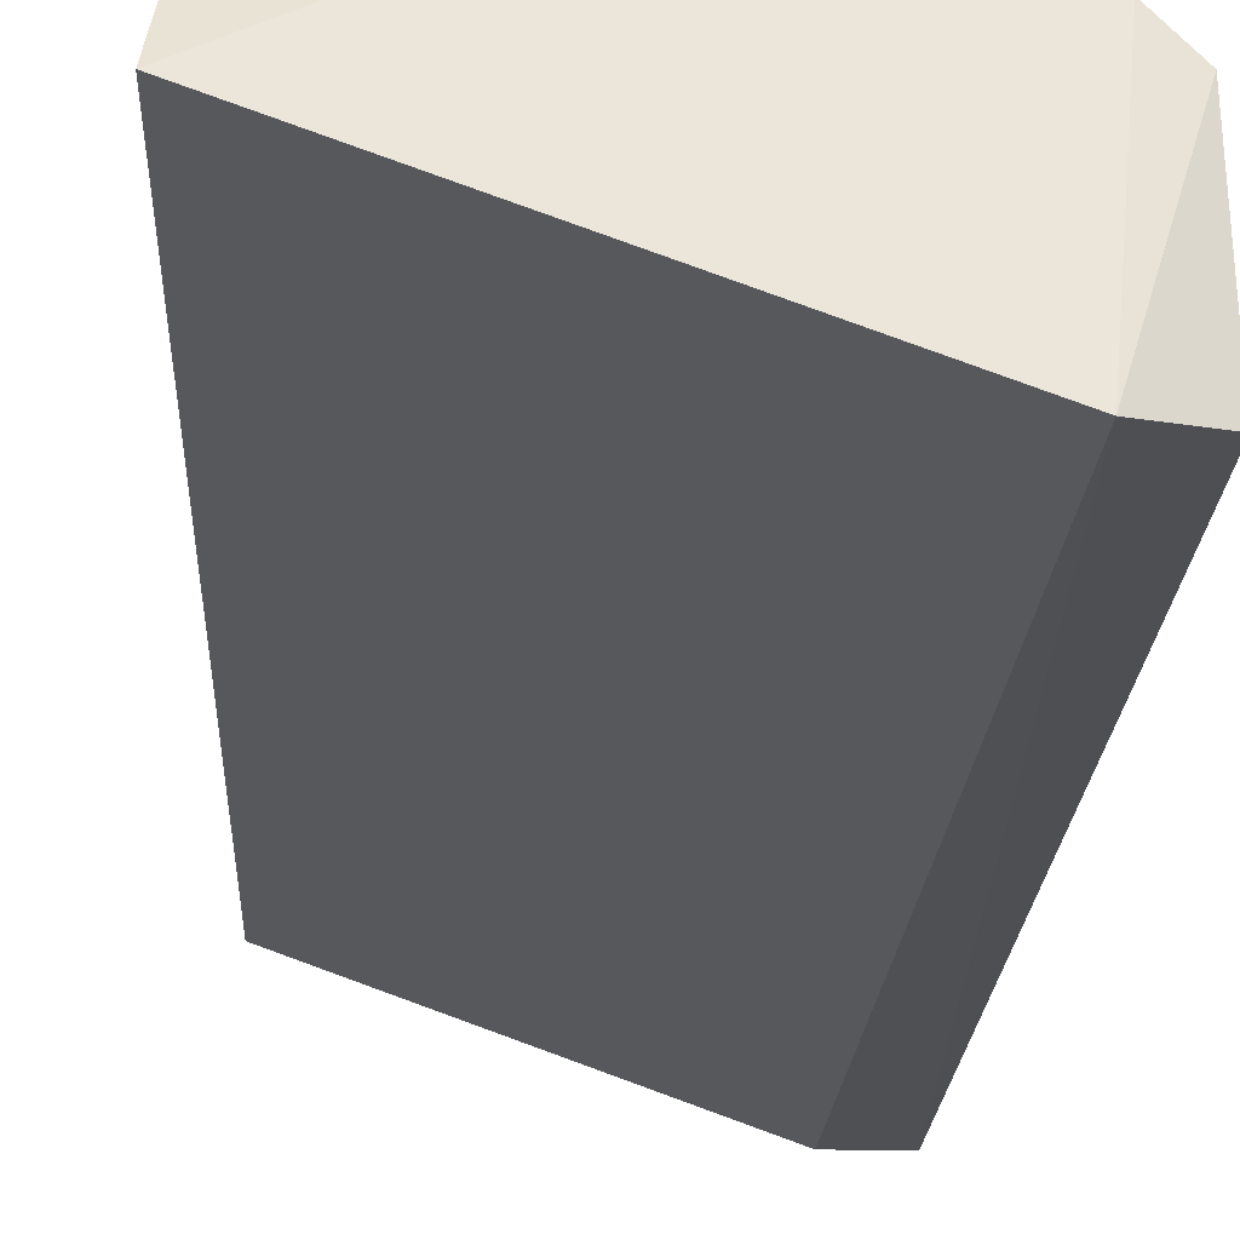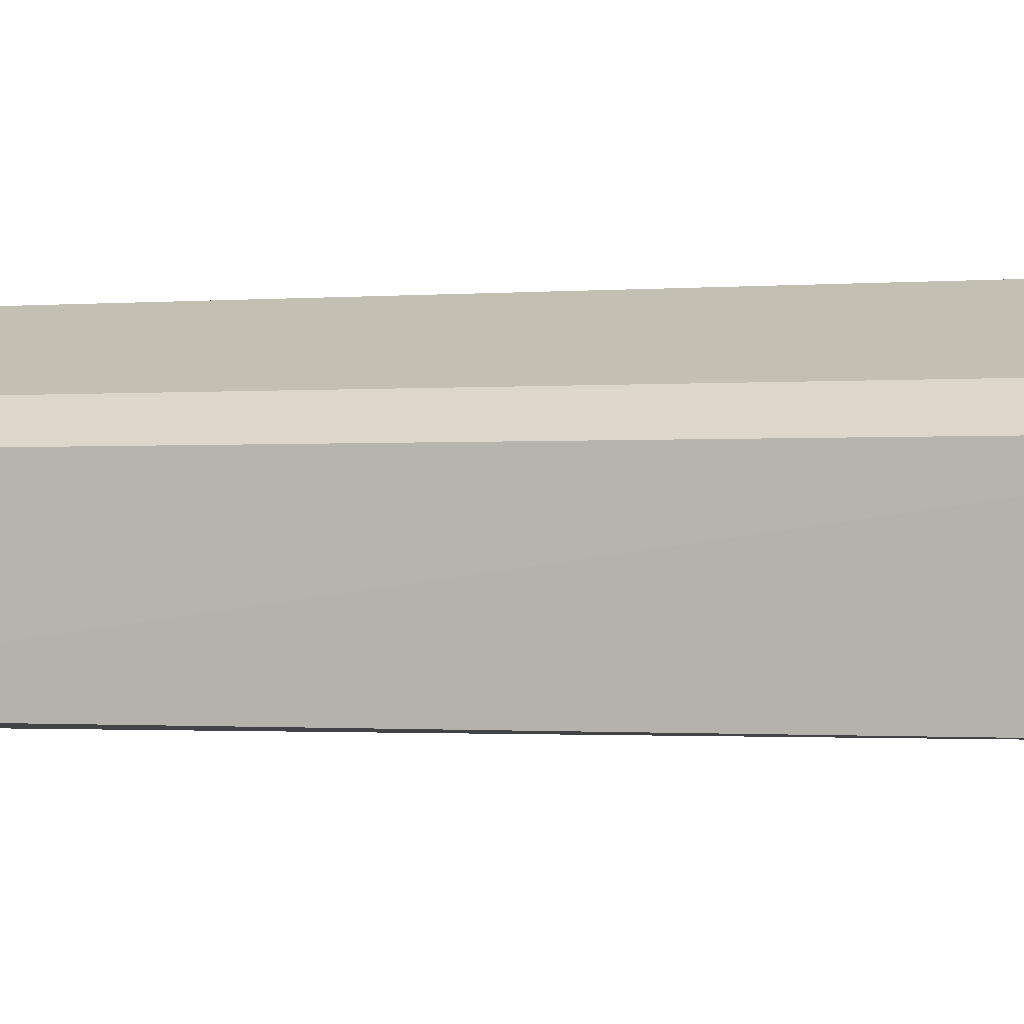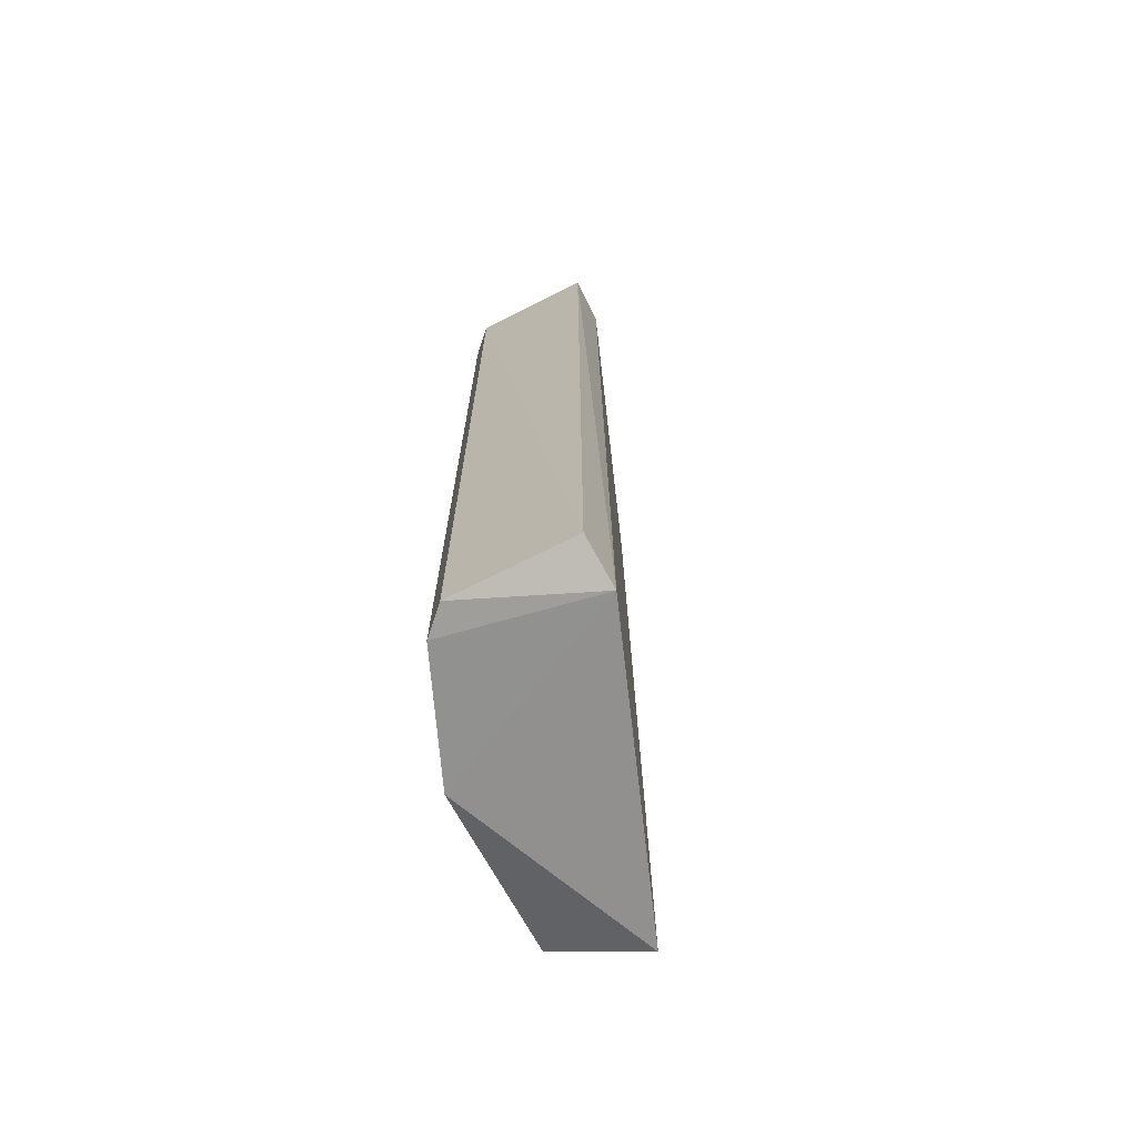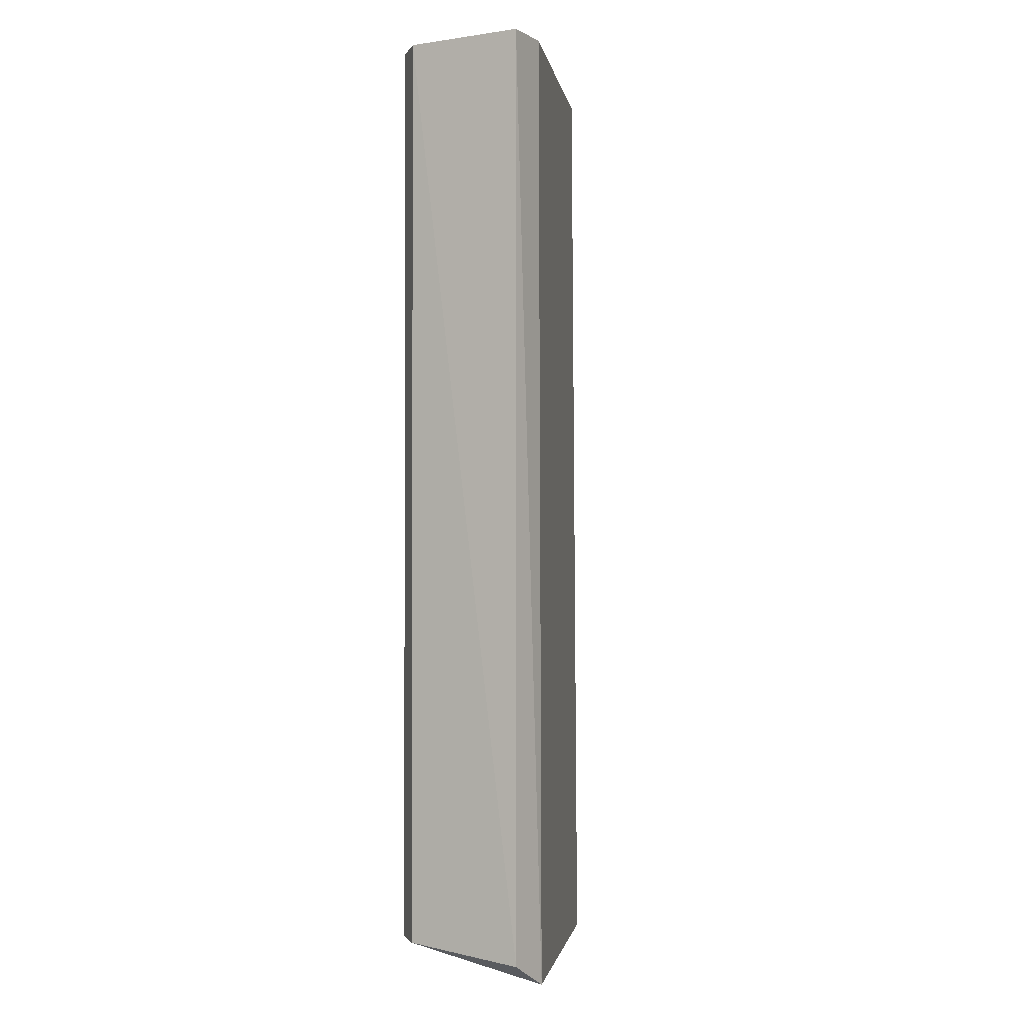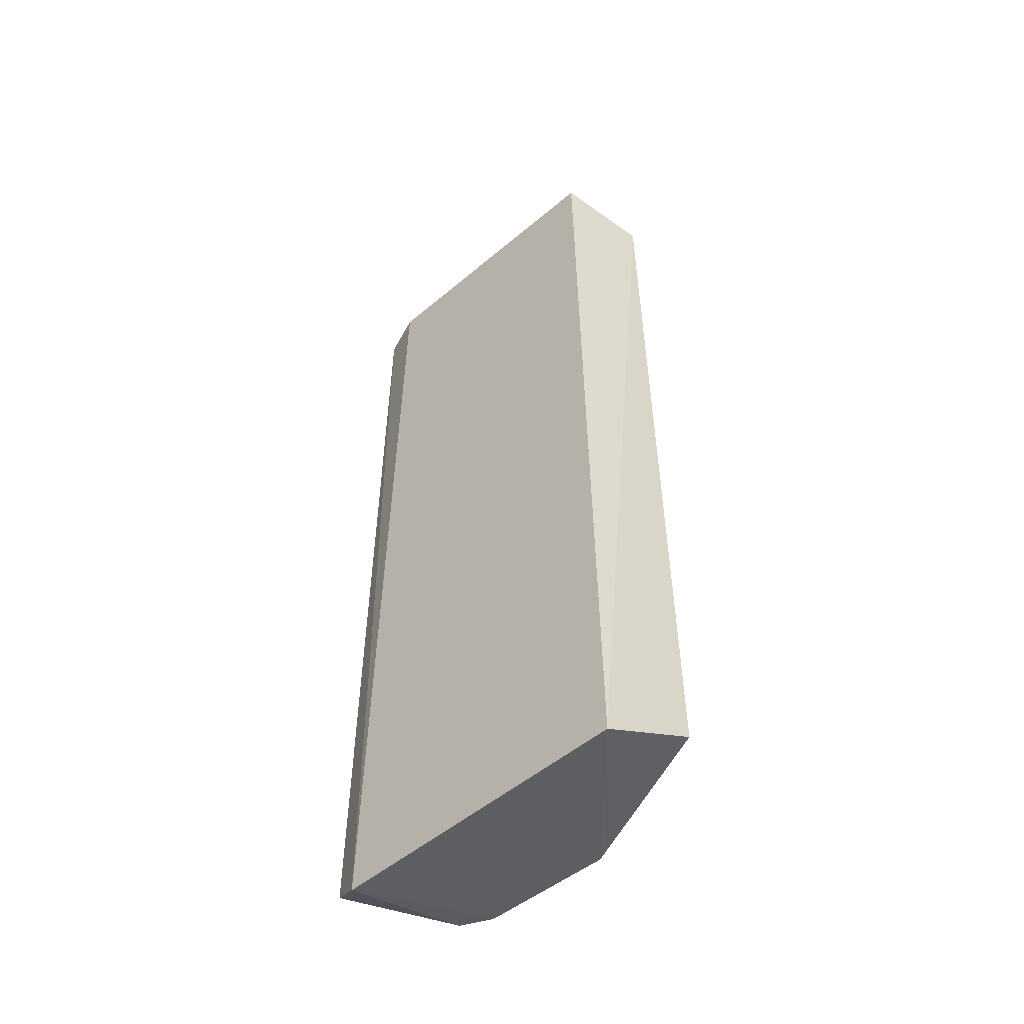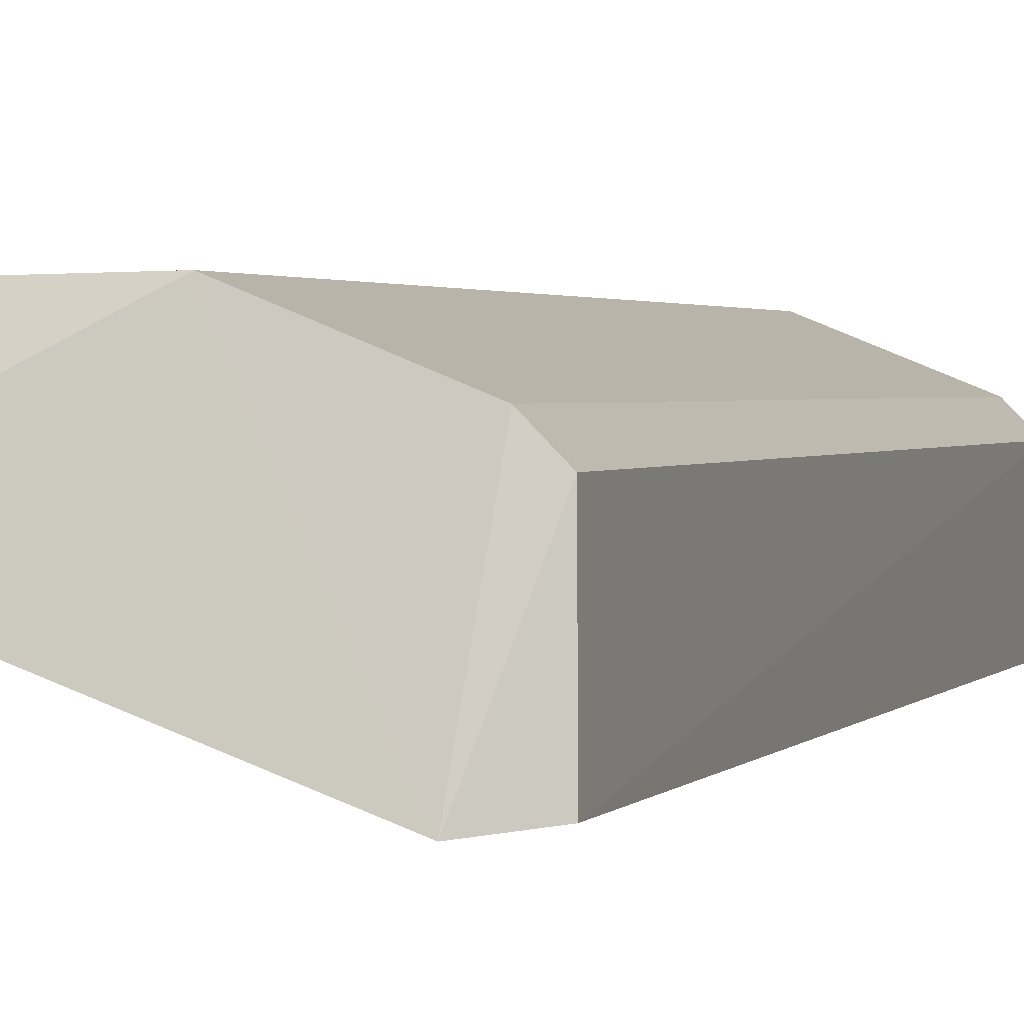
<metadata>
{"format":"obj","ext":"obj","renderer":"f3d","projection":"perspective","resolution":1024,"background":"white","views":[{"elev":-19.1,"azim":-2.7,"up":"+Z"},{"elev":-0.6,"azim":113.3,"up":"+Z"},{"elev":-70.3,"azim":116.6,"up":"+Y"},{"elev":-1.5,"azim":118.7,"up":"+Y"},{"elev":-51.8,"azim":-117.6,"up":"+Y"},{"elev":1.7,"azim":17.3,"up":"+Z"}]}
</metadata>
<code>
v 0.05728 0.2314 0.232
v -0.09753 -0.2211 0.2206
v -0.08975 -0.1983 0.2653
v 0.05906 -0.2091 0.1737
v -0.09165 0.2314 0.2206
v 0.03436 0.2314 0.1748
v 0.04582 -0.2039 0.2435
v -0.01147 0.2314 0.2664
v -0.0881 0.2211 0.2642
v -0.01147 -0.2039 0.2664
v 0.03843 -0.2211 0.1712
v 0.05728 0.2314 0.1748
v 0.05728 -0.2039 0.232
v 0.04582 0.2314 0.2435
f 8 7 14
f 2 5 6
f 5 1 6
f 1 5 8
f 2 3 9
f 5 2 9
f 8 5 9
f 3 8 9
f 3 2 10
f 8 3 10
f 7 8 10
f 2 6 11
f 10 2 11
f 7 10 11
f 1 4 12
f 6 1 12
f 11 6 12
f 4 11 12
f 4 1 13
f 1 7 13
f 11 4 13
f 7 11 13
f 7 1 14
f 1 8 14

</code>
